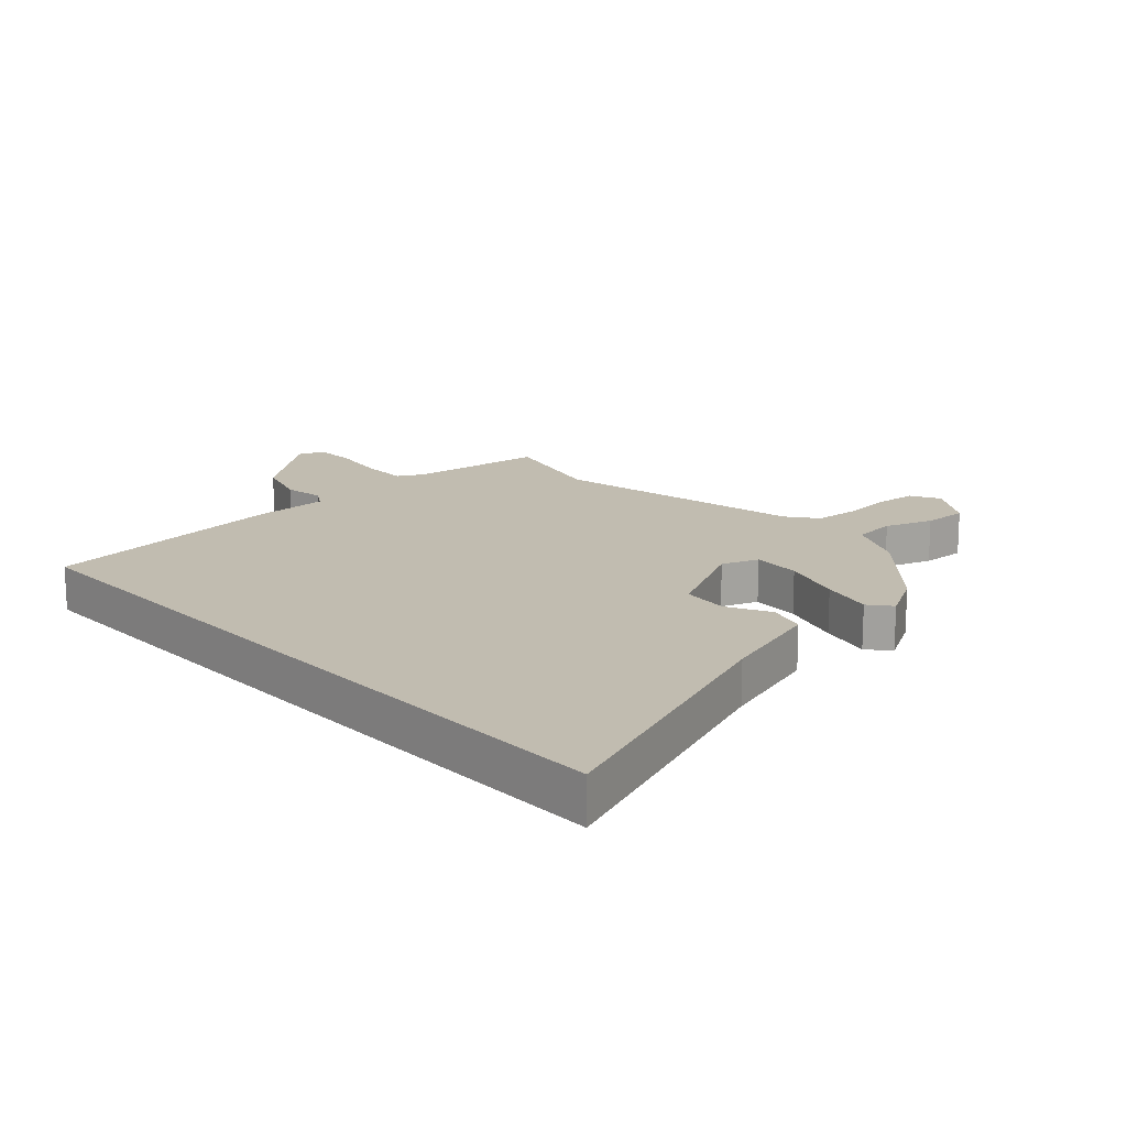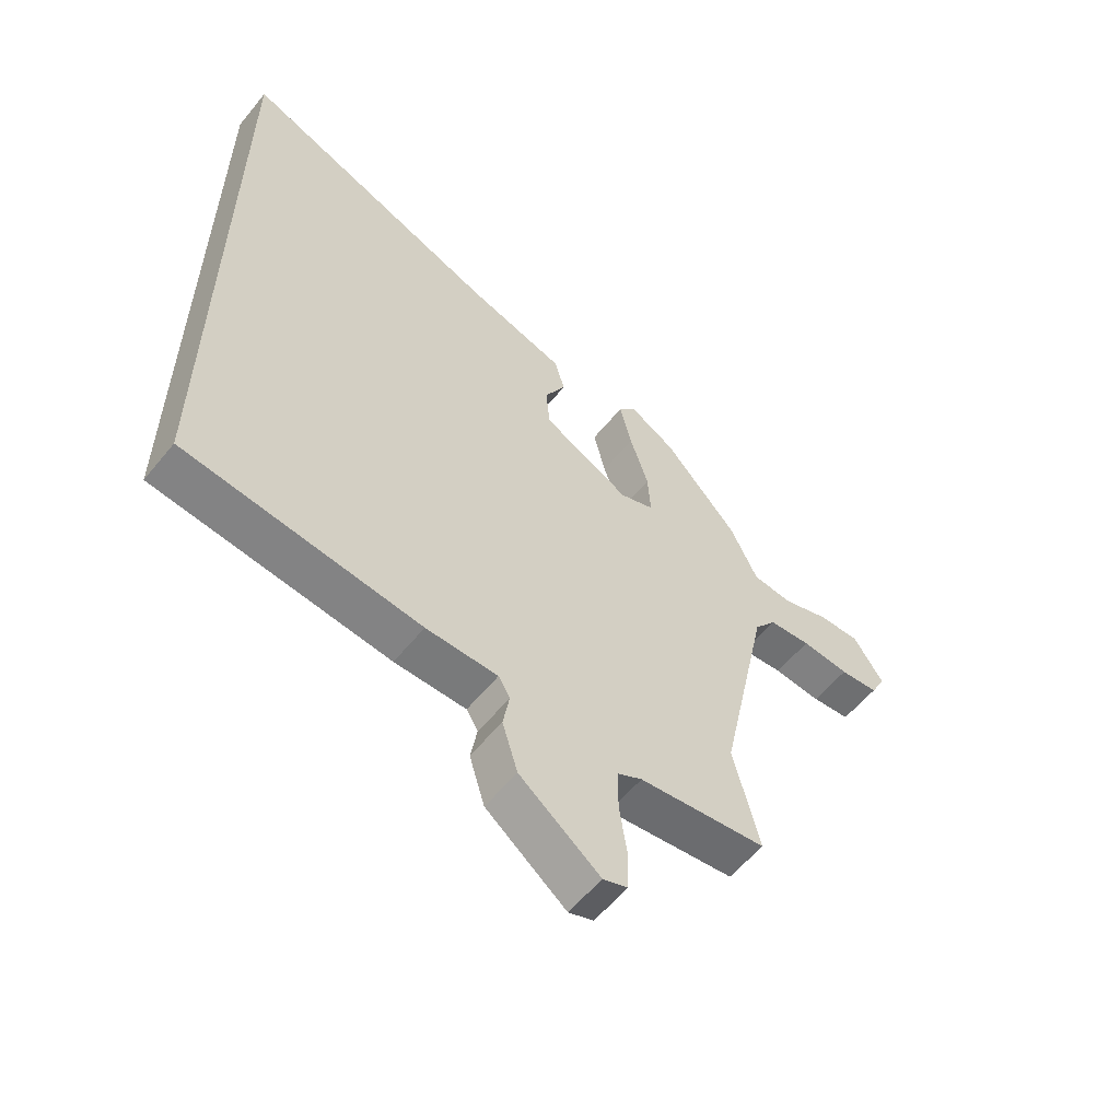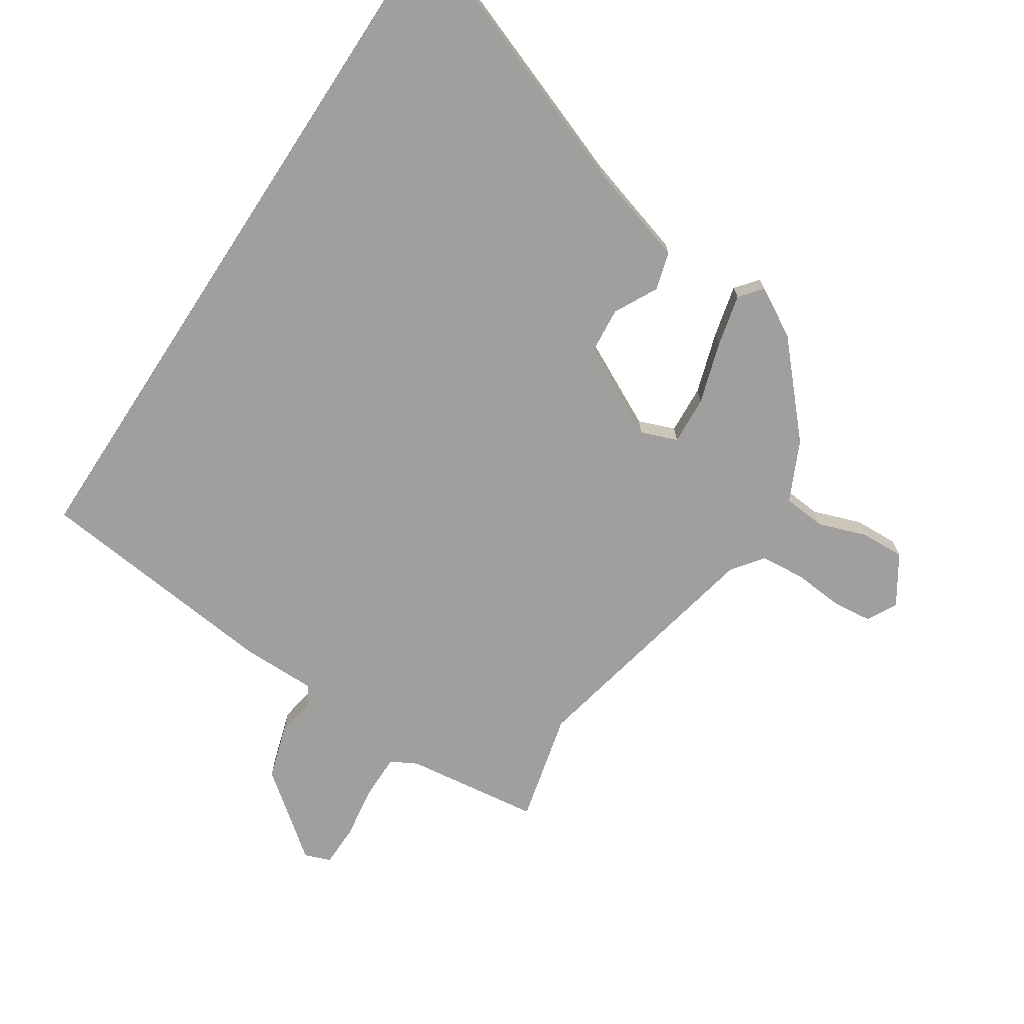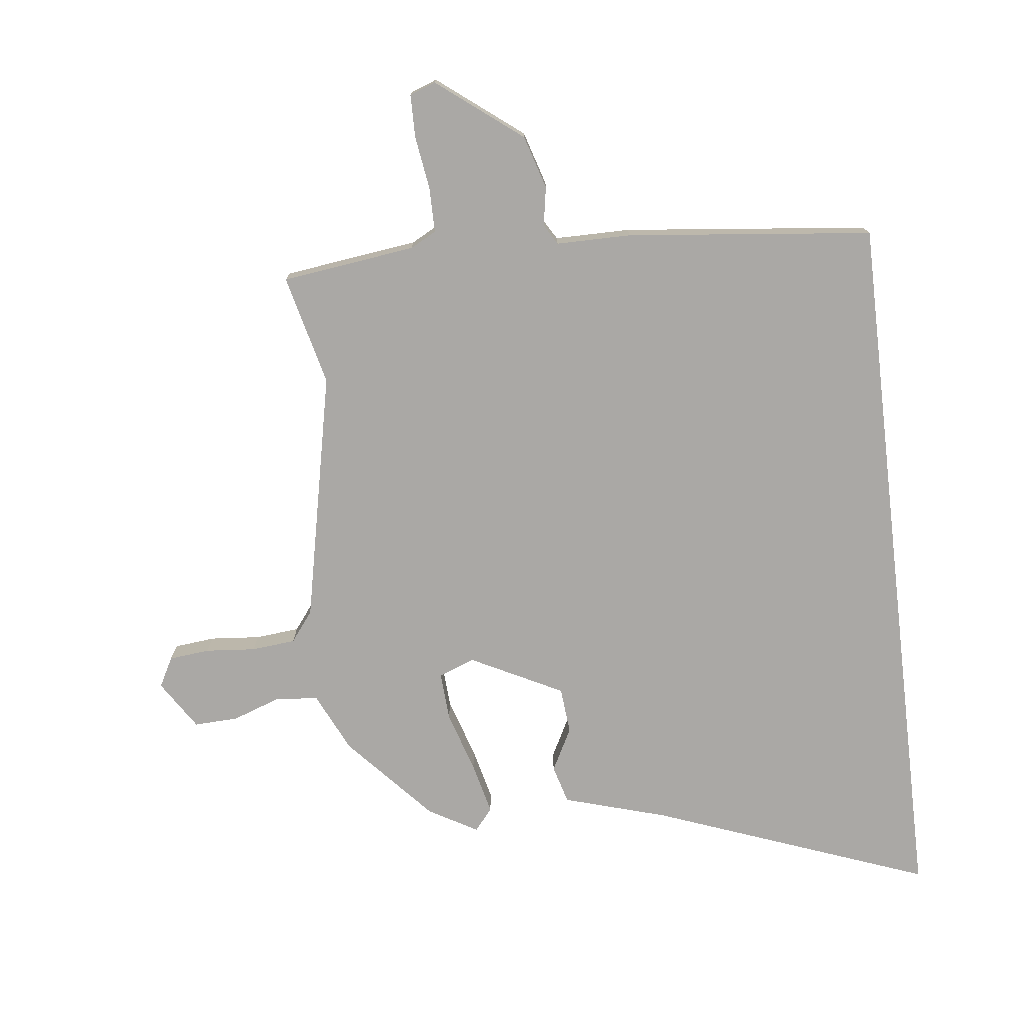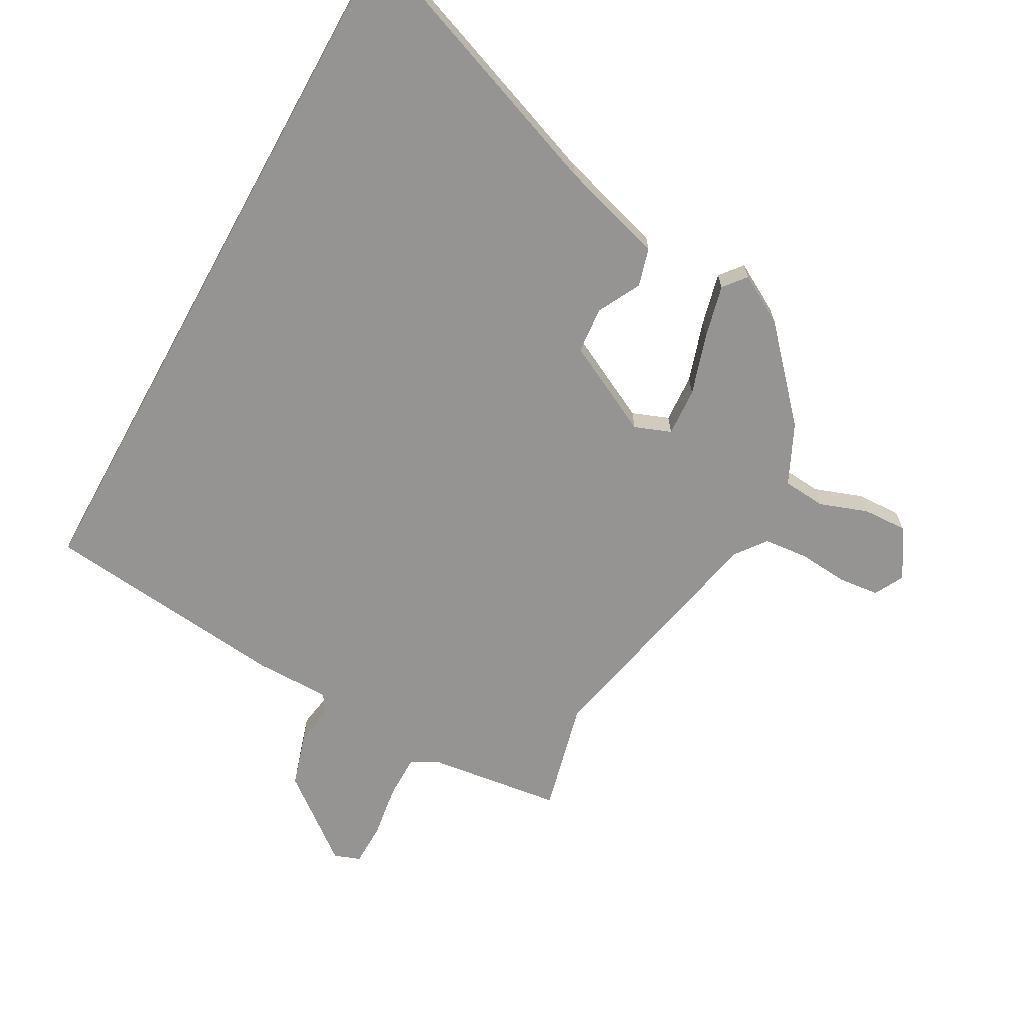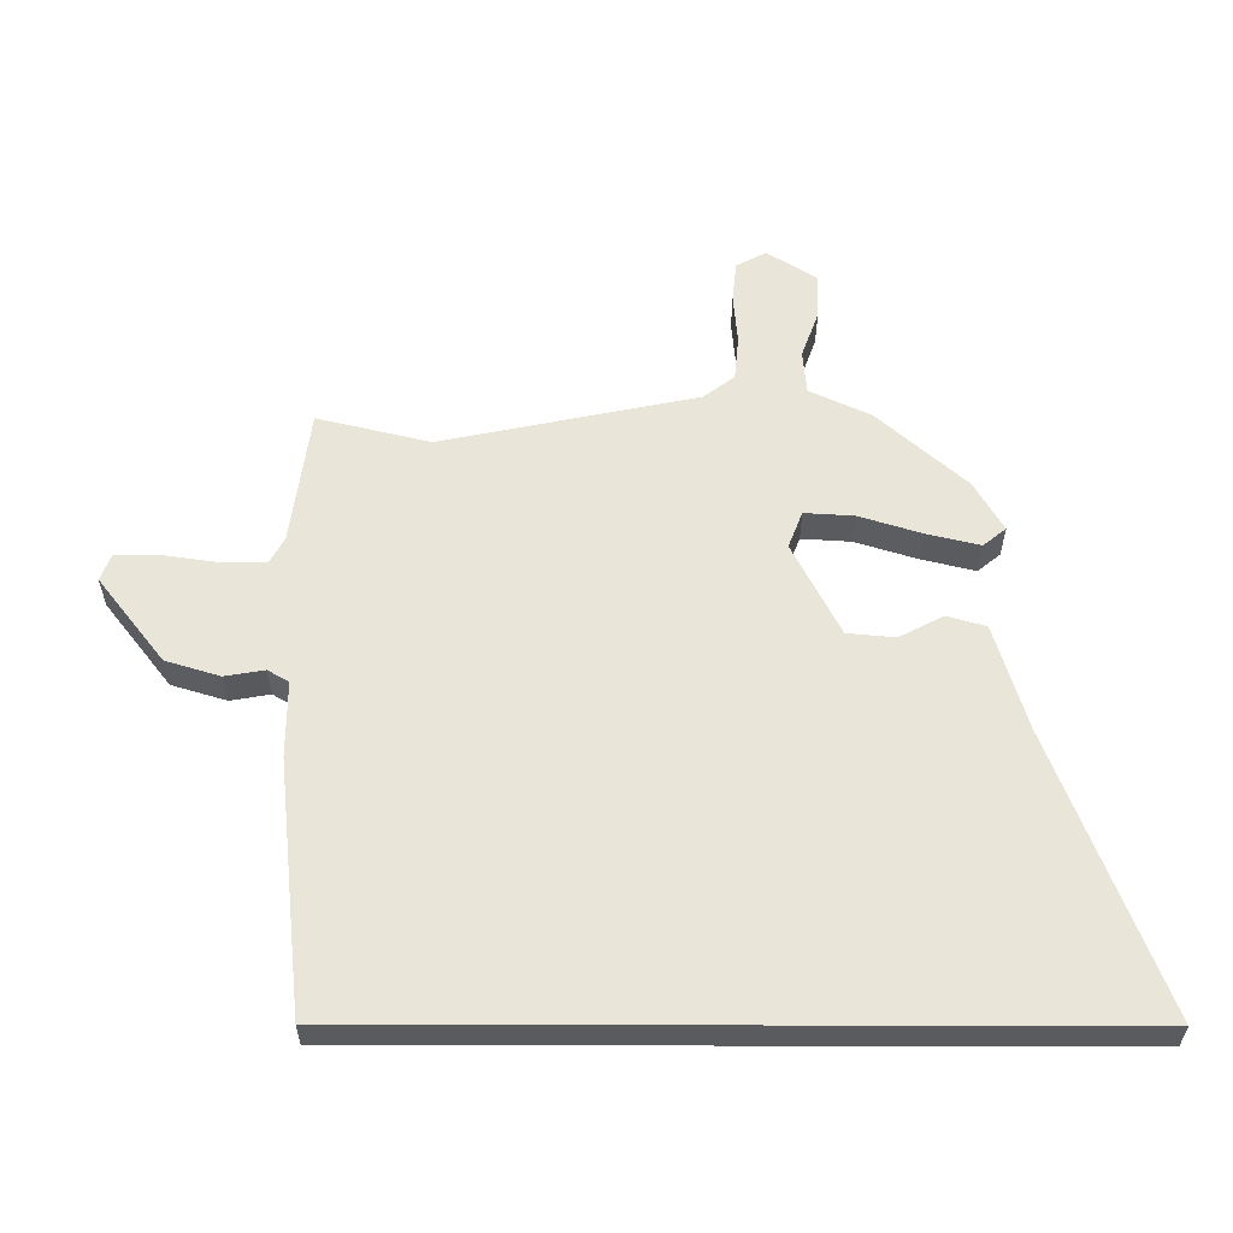
<metadata>
{"format":"obj","ext":"obj","renderer":"f3d","projection":"perspective","resolution":1024,"background":"white","views":[{"elev":16.6,"azim":-42.6,"up":"+Y"},{"elev":-58.0,"azim":-38.8,"up":"+Z"},{"elev":-71.4,"azim":-33.2,"up":"+Y"},{"elev":-75.2,"azim":-173.3,"up":"+Y"},{"elev":-67.2,"azim":-28.9,"up":"+Y"},{"elev":58.0,"azim":-89.9,"up":"+Y"}]}
</metadata>
<code>
v -0.5 0.07 0.72
v -0.044 0.07 0.549
v 0.128 0.07 0.498
v 0.146 0.07 0.435
v 0.109 0.07 0.364
v 0.116 0.07 0.287
v 0.268 0.07 0.21
v 0.328 0.07 0.233
v 0.323 0.07 0.313
v 0.291 0.07 0.414
v 0.27 0.07 0.5
v 0.3 0.07 0.537
v 0.381 0.07 0.491
v 0.51 0.07 0.348
v 0.557 0.07 0.249
v 0.628 0.07 0.243
v 0.707 0.07 0.271
v 0.78 0.07 0.274
v 0.832 0.07 0.193
v 0.806 0.07 0.144
v 0.739 0.07 0.137
v 0.656 0.07 0.144
v 0.583 0.07 0.137
v 0.545 0.07 0.087
v 0.458 0.07 -0.328
v 0.503 0.07 -0.511
v 0.281 0.07 -0.54
v 0.238 0.07 -0.563
v 0.238 0.07 -0.637
v 0.251 0.07 -0.726
v 0.25 0.07 -0.796
v 0.207 0.07 -0.812
v 0.068 0.07 -0.704
v 0.041 0.07 -0.616
v 0.052 0.07 -0.552
v 0.032 0.07 -0.518
v -0.092 0.07 -0.518
v -0.5 0.07 -0.474
v -0.5 0 0.72
v -0.044 0 0.549
v 0.128 0 0.498
v 0.146 0 0.435
v 0.109 0 0.364
v 0.116 0 0.287
v 0.268 0 0.21
v 0.328 0 0.233
v 0.323 0 0.313
v 0.291 0 0.414
v 0.27 0 0.5
v 0.3 0 0.537
v 0.381 0 0.491
v 0.51 0 0.348
v 0.557 0 0.249
v 0.628 0 0.243
v 0.707 0 0.271
v 0.78 0 0.274
v 0.832 0 0.193
v 0.806 0 0.144
v 0.739 0 0.137
v 0.656 0 0.144
v 0.583 0 0.137
v 0.545 0 0.087
v 0.458 0 -0.328
v 0.503 0 -0.511
v 0.281 0 -0.54
v 0.238 0 -0.563
v 0.238 0 -0.637
v 0.251 0 -0.726
v 0.25 0 -0.796
v 0.207 0 -0.812
v 0.068 0 -0.704
v 0.041 0 -0.616
v 0.052 0 -0.552
v 0.032 0 -0.518
v -0.092 0 -0.518
v -0.5 0 -0.474
f 36 37 38 1
f 35 36 1 2
f 32 33 34 35
f 29 30 31 32
f 28 29 32 35
f 27 28 35 2
f 25 26 27 2
f 19 20 21 22
f 19 22 23
f 16 17 18 19
f 15 16 19 23
f 14 15 23 24
f 9 10 11 12
f 9 12 13 14
f 2 3 4 5
f 2 5 6
f 25 2 6
f 8 9 14 24
f 7 8 24 25
f 6 7 25
f 39 76 75 74
f 40 39 74 73
f 73 72 71 70
f 70 69 68 67
f 73 70 67 66
f 40 73 66 65
f 40 65 64 63
f 60 59 58 57
f 61 60 57
f 57 56 55 54
f 61 57 54 53
f 62 61 53 52
f 50 49 48 47
f 52 51 50 47
f 43 42 41 40
f 44 43 40
f 44 40 63
f 62 52 47 46
f 63 62 46 45
f 63 45 44
f 1 39 40 2
f 2 40 41 3
f 3 41 42 4
f 4 42 43 5
f 5 43 44 6
f 6 44 45 7
f 7 45 46 8
f 8 46 47 9
f 9 47 48 10
f 10 48 49 11
f 11 49 50 12
f 12 50 51 13
f 13 51 52 14
f 14 52 53 15
f 15 53 54 16
f 16 54 55 17
f 17 55 56 18
f 18 56 57 19
f 19 57 58 20
f 20 58 59 21
f 21 59 60 22
f 22 60 61 23
f 23 61 62 24
f 24 62 63 25
f 25 63 64 26
f 26 64 65 27
f 27 65 66 28
f 28 66 67 29
f 29 67 68 30
f 30 68 69 31
f 31 69 70 32
f 32 70 71 33
f 33 71 72 34
f 34 72 73 35
f 35 73 74 36
f 36 74 75 37
f 37 75 76 38
f 38 76 39 1

</code>
